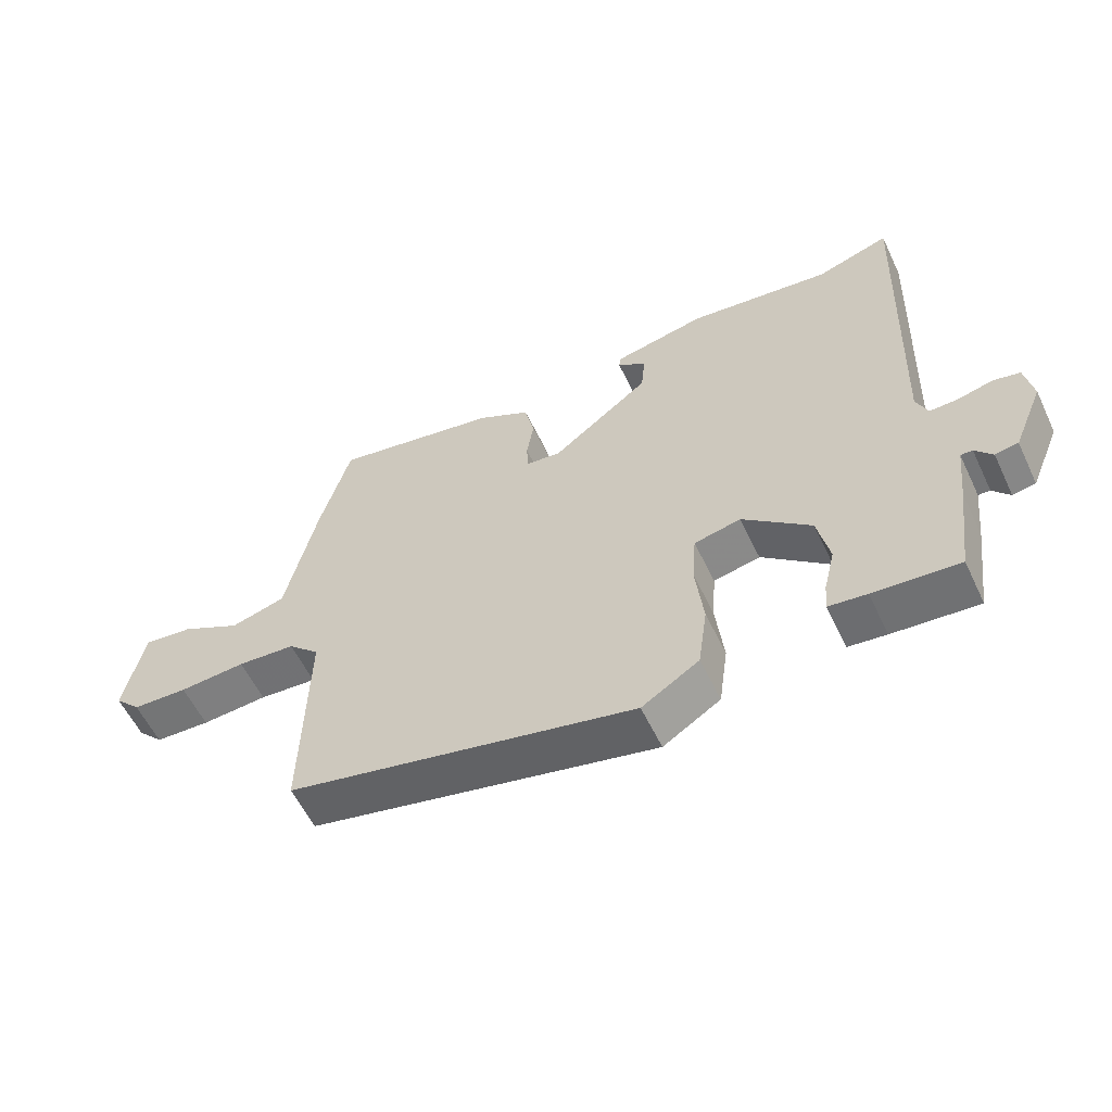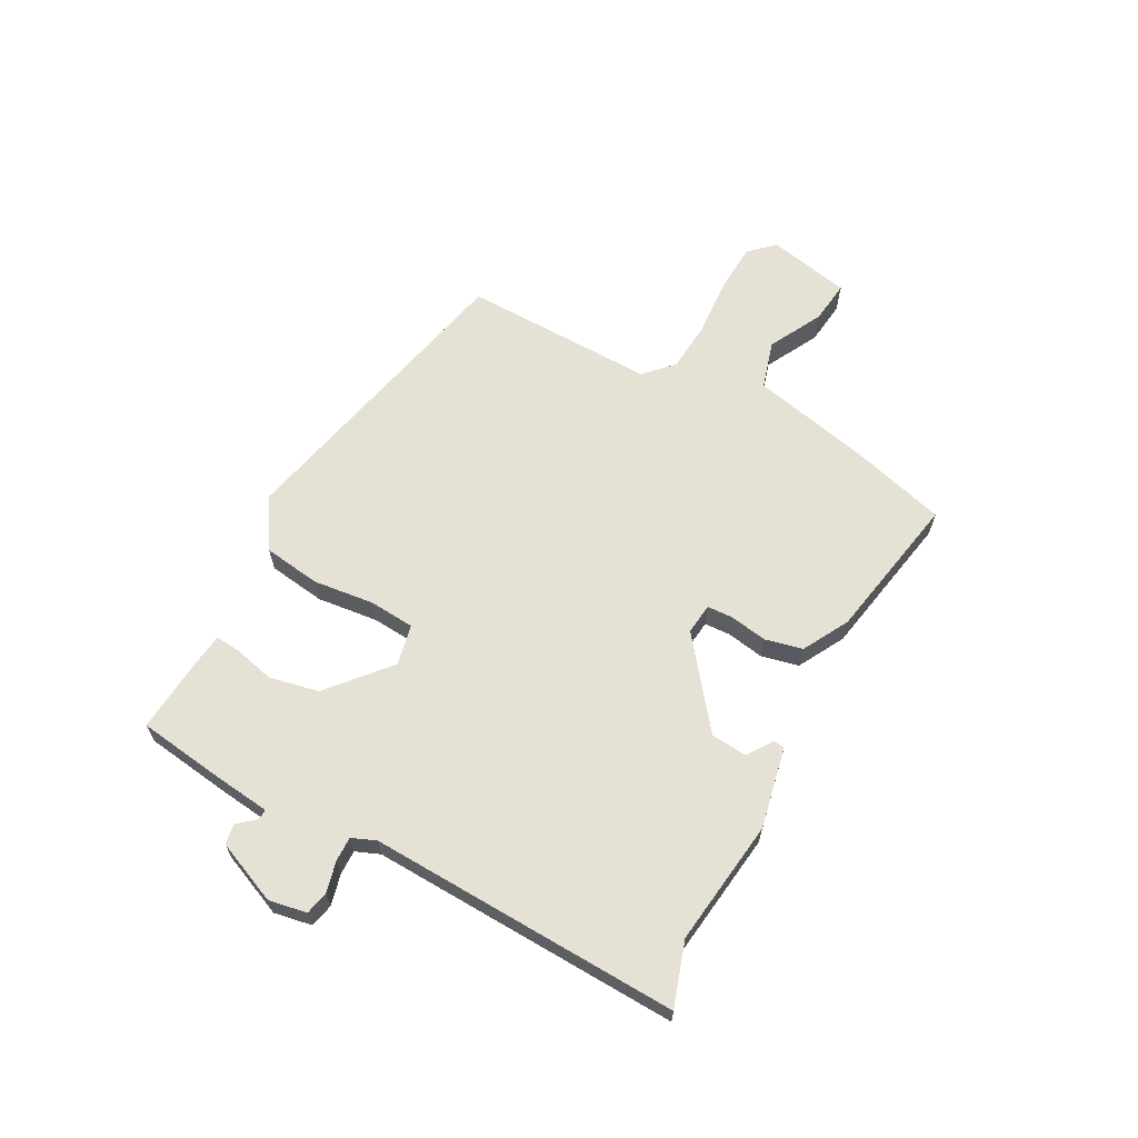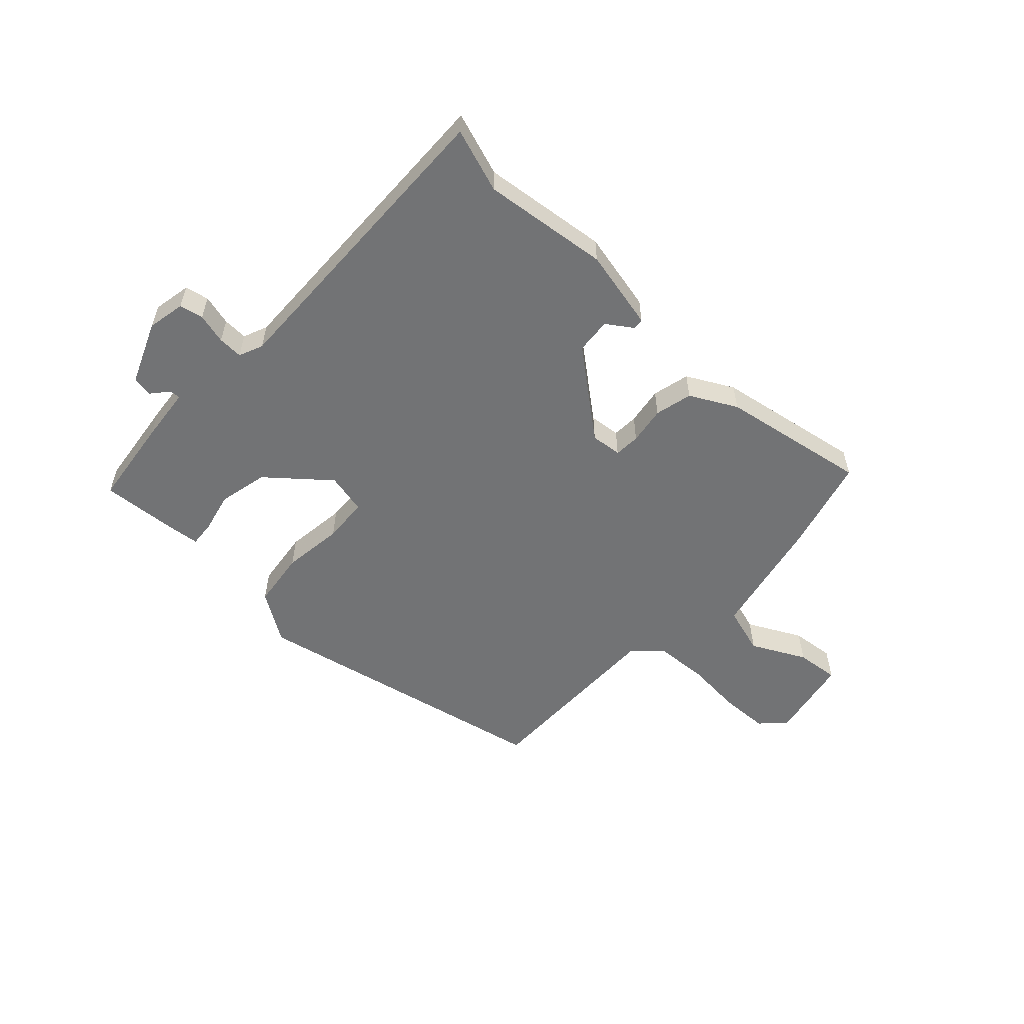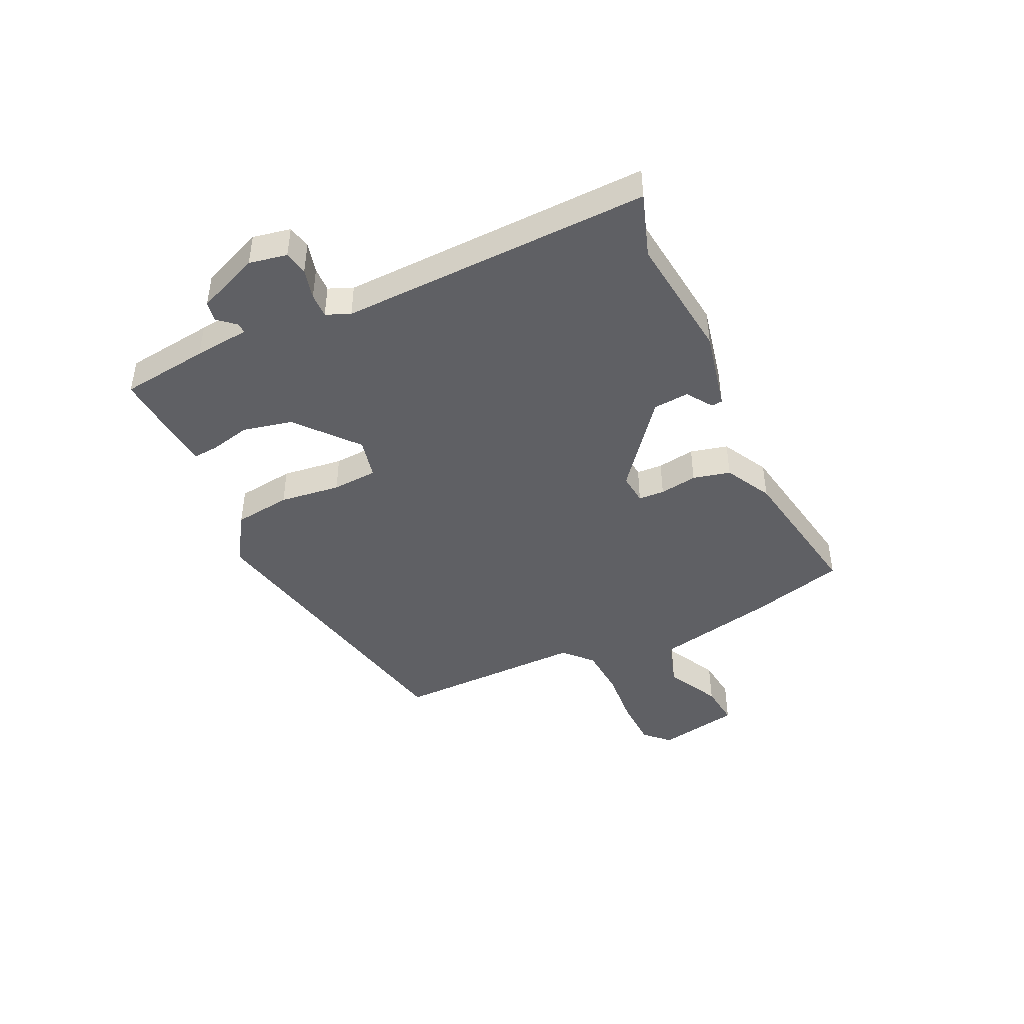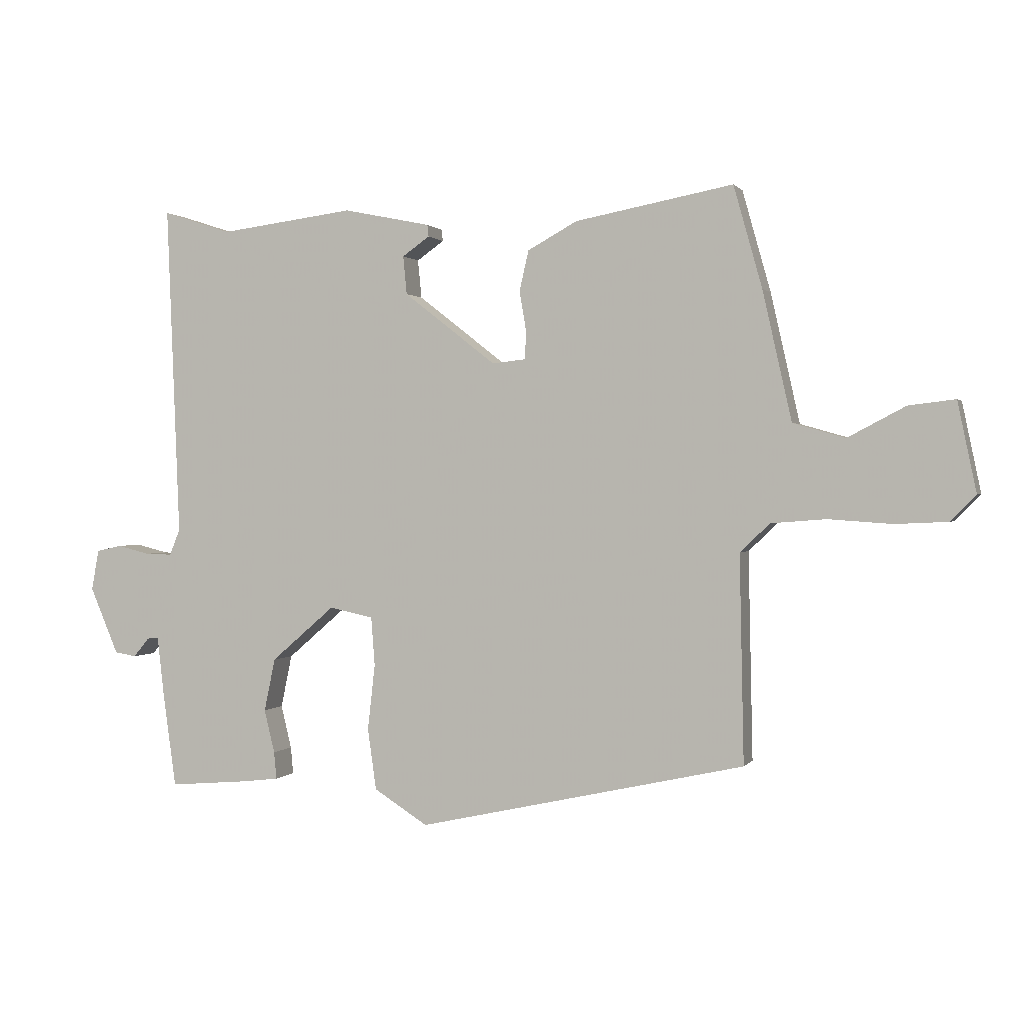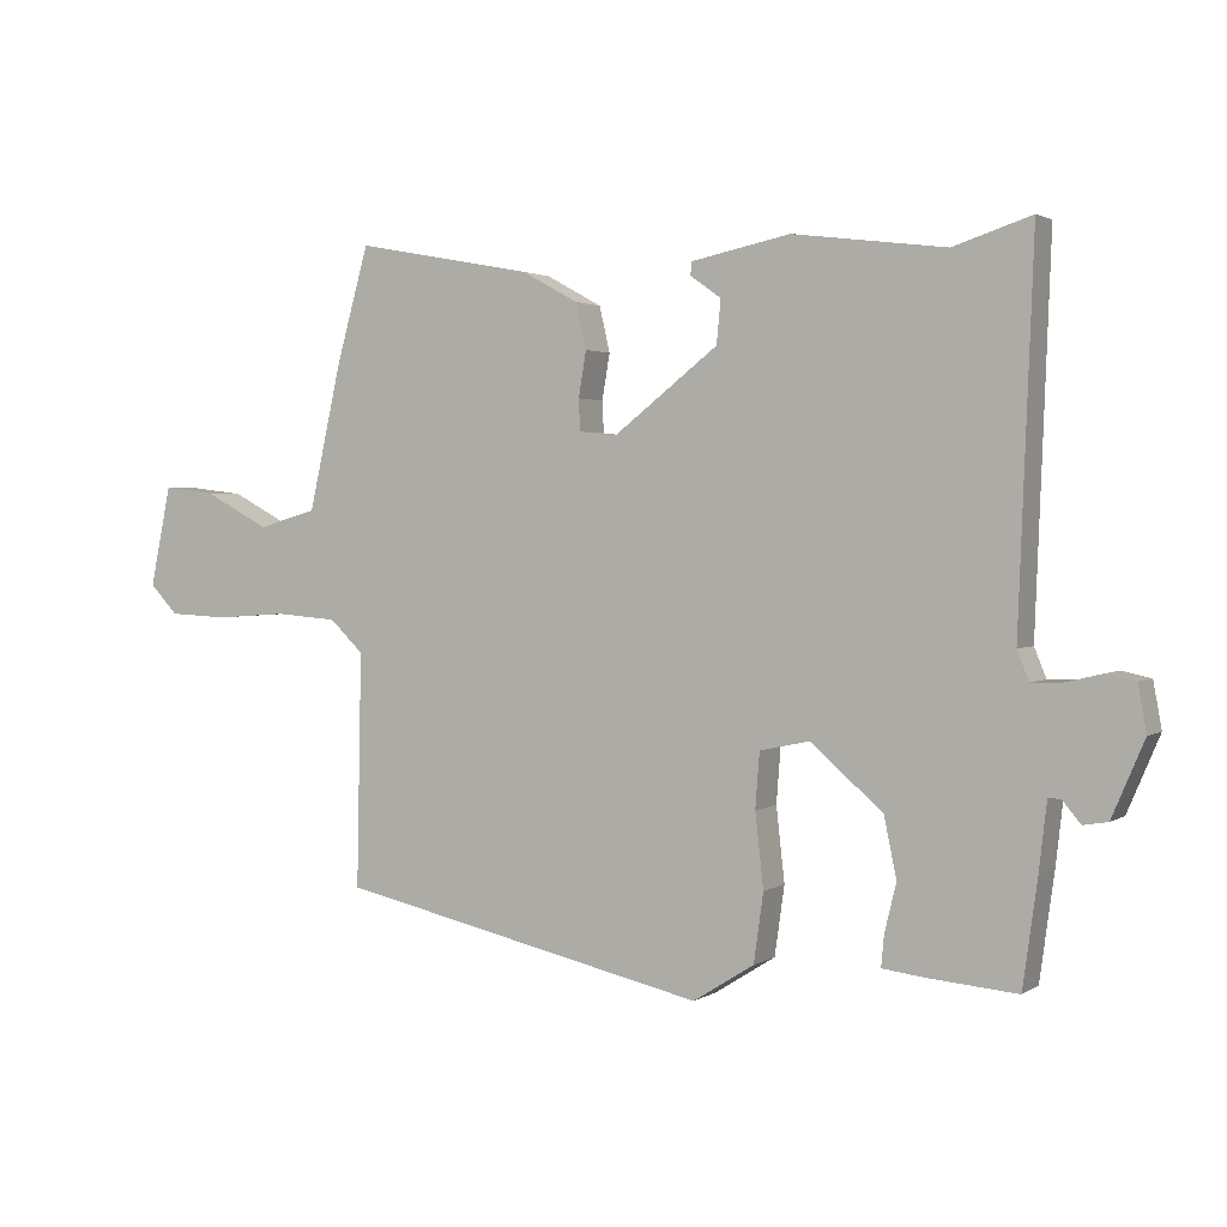
<metadata>
{"format":"obj","ext":"obj","renderer":"f3d","projection":"perspective","resolution":1024,"background":"white","views":[{"elev":-57.8,"azim":-154.6,"up":"+Z"},{"elev":64.1,"azim":-61.8,"up":"+Y"},{"elev":-55.8,"azim":-43.8,"up":"+Y"},{"elev":-44.2,"azim":-65.5,"up":"+Y"},{"elev":0.9,"azim":17.7,"up":"+Z"},{"elev":2.1,"azim":-153.0,"up":"+Z"}]}
</metadata>
<code>
v -0.512 0.07 0.504
v -0.401 0.07 0.468
v -0.183 0.07 0.496
v -0.042 0.07 0.467
v -0.04 0.07 0.448
v -0.084 0.07 0.417
v -0.078 0.07 0.355
v 0.071 0.07 0.239
v 0.125 0.07 0.245
v 0.127 0.07 0.29
v 0.116 0.07 0.355
v 0.131 0.07 0.42
v 0.211 0.07 0.464
v 0.466 0.07 0.512
v 0.512 0.07 0.348
v 0.559 0.07 0.139
v 0.643 0.07 0.115
v 0.736 0.07 0.164
v 0.811 0.07 0.173
v 0.841 0.07 0.029
v 0.801 0.07 -0.013
v 0.716 0.07 -0.017
v 0.614 0.07 -0.01
v 0.525 0.07 -0.017
v 0.477 0.07 -0.063
v 0.484 0.07 -0.398
v -0.046 0.07 -0.516
v -0.133 0.07 -0.461
v -0.147 0.07 -0.362
v -0.135 0.07 -0.256
v -0.141 0.07 -0.177
v -0.212 0.07 -0.162
v -0.315 0.07 -0.251
v -0.333 0.07 -0.337
v -0.316 0.07 -0.407
v -0.312 0.07 -0.451
v -0.37 0.07 -0.458
v -0.5 0.07 -0.469
v -0.521 0.07 -0.316
v -0.532 0.07 -0.22
v -0.55 0.07 -0.221
v -0.576 0.07 -0.252
v -0.611 0.07 -0.246
v -0.657 0.07 -0.138
v -0.645 0.07 -0.072
v -0.604 0.07 -0.063
v -0.551 0.07 -0.076
v -0.508 0.07 -0.077
v -0.491 0.07 -0.035
v -0.512 0 0.504
v -0.401 0 0.468
v -0.183 0 0.496
v -0.042 0 0.467
v -0.04 0 0.448
v -0.084 0 0.417
v -0.078 0 0.355
v 0.071 0 0.239
v 0.125 0 0.245
v 0.127 0 0.29
v 0.116 0 0.355
v 0.131 0 0.42
v 0.211 0 0.464
v 0.466 0 0.512
v 0.512 0 0.348
v 0.559 0 0.139
v 0.643 0 0.115
v 0.736 0 0.164
v 0.811 0 0.173
v 0.841 0 0.029
v 0.801 0 -0.013
v 0.716 0 -0.017
v 0.614 0 -0.01
v 0.525 0 -0.017
v 0.477 0 -0.063
v 0.484 0 -0.398
v -0.046 0 -0.516
v -0.133 0 -0.461
v -0.147 0 -0.362
v -0.135 0 -0.256
v -0.141 0 -0.177
v -0.212 0 -0.162
v -0.315 0 -0.251
v -0.333 0 -0.337
v -0.316 0 -0.407
v -0.312 0 -0.451
v -0.37 0 -0.458
v -0.5 0 -0.469
v -0.521 0 -0.316
v -0.532 0 -0.22
v -0.55 0 -0.221
v -0.576 0 -0.252
v -0.611 0 -0.246
v -0.657 0 -0.138
v -0.645 0 -0.072
v -0.604 0 -0.063
v -0.551 0 -0.076
v -0.508 0 -0.077
v -0.491 0 -0.035
f 44 45 46 47
f 44 47 48
f 41 42 43 44
f 40 41 44 48
f 39 40 48 49
f 37 38 39 49
f 34 35 36 37
f 33 34 37 49
f 27 28 29 30
f 25 26 27 30
f 24 25 30 31
f 20 21 22 23
f 20 23 24
f 17 18 19 20
f 16 17 20 24
f 10 11 12 13
f 9 10 13 14
f 3 4 5 6
f 2 3 6 7
f 1 2 7 8
f 32 33 49 1
f 31 32 1 8
f 24 31 8 9
f 15 16 24
f 9 14 15 24
f 96 95 94 93
f 97 96 93
f 93 92 91 90
f 97 93 90 89
f 98 97 89 88
f 98 88 87 86
f 86 85 84 83
f 98 86 83 82
f 79 78 77 76
f 79 76 75 74
f 80 79 74 73
f 72 71 70 69
f 73 72 69
f 69 68 67 66
f 73 69 66 65
f 62 61 60 59
f 63 62 59 58
f 55 54 53 52
f 56 55 52 51
f 57 56 51 50
f 50 98 82 81
f 57 50 81 80
f 58 57 80 73
f 73 65 64
f 73 64 63 58
f 1 50 51 2
f 2 51 52 3
f 3 52 53 4
f 4 53 54 5
f 5 54 55 6
f 6 55 56 7
f 7 56 57 8
f 8 57 58 9
f 9 58 59 10
f 10 59 60 11
f 11 60 61 12
f 12 61 62 13
f 13 62 63 14
f 14 63 64 15
f 15 64 65 16
f 16 65 66 17
f 17 66 67 18
f 18 67 68 19
f 19 68 69 20
f 20 69 70 21
f 21 70 71 22
f 22 71 72 23
f 23 72 73 24
f 24 73 74 25
f 25 74 75 26
f 26 75 76 27
f 27 76 77 28
f 28 77 78 29
f 29 78 79 30
f 30 79 80 31
f 31 80 81 32
f 32 81 82 33
f 33 82 83 34
f 34 83 84 35
f 35 84 85 36
f 36 85 86 37
f 37 86 87 38
f 38 87 88 39
f 39 88 89 40
f 40 89 90 41
f 41 90 91 42
f 42 91 92 43
f 43 92 93 44
f 44 93 94 45
f 45 94 95 46
f 46 95 96 47
f 47 96 97 48
f 48 97 98 49
f 49 98 50 1

</code>
